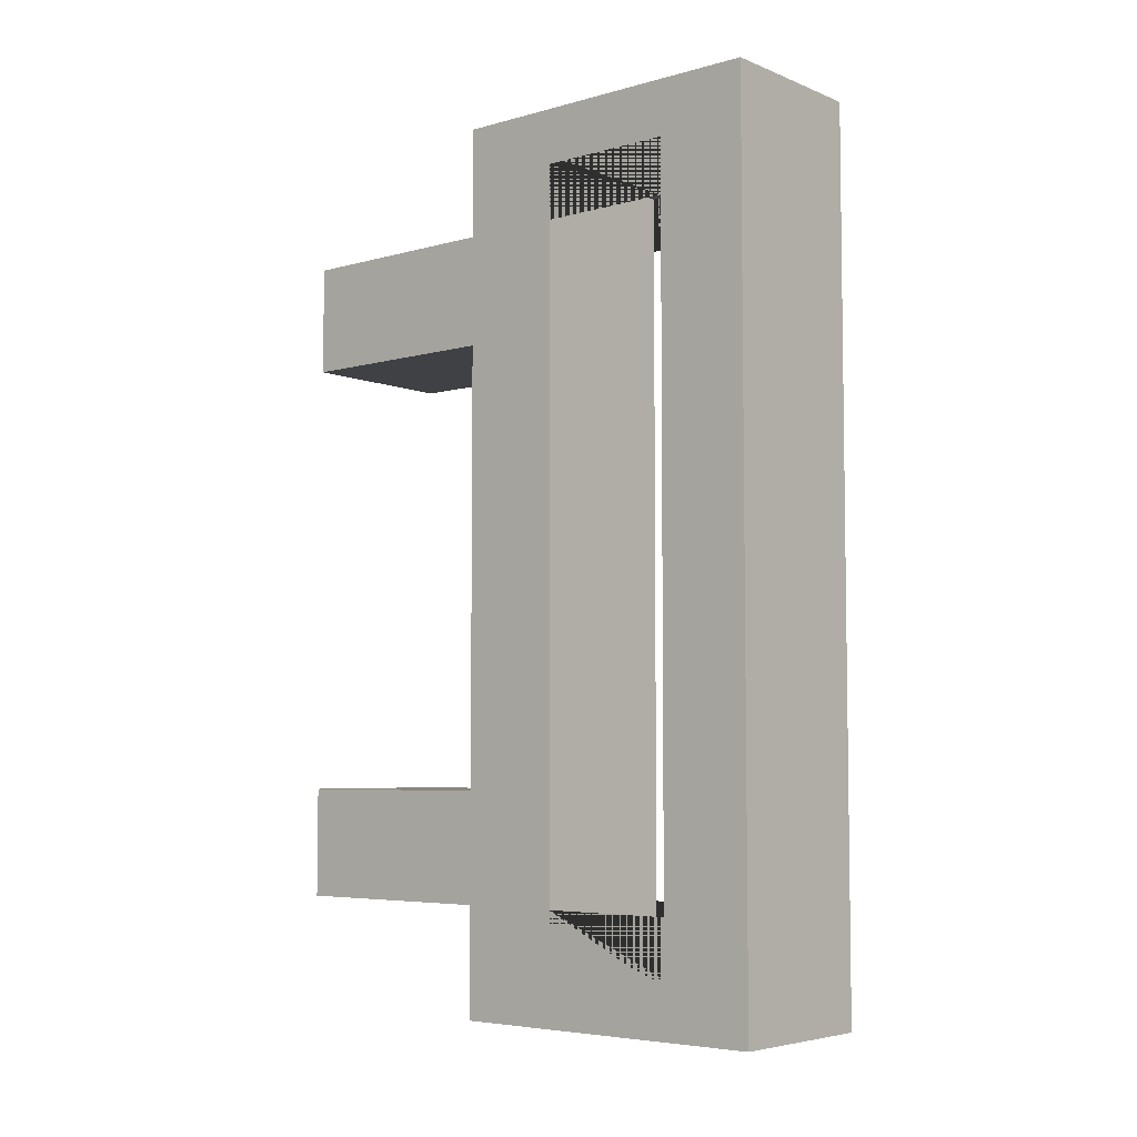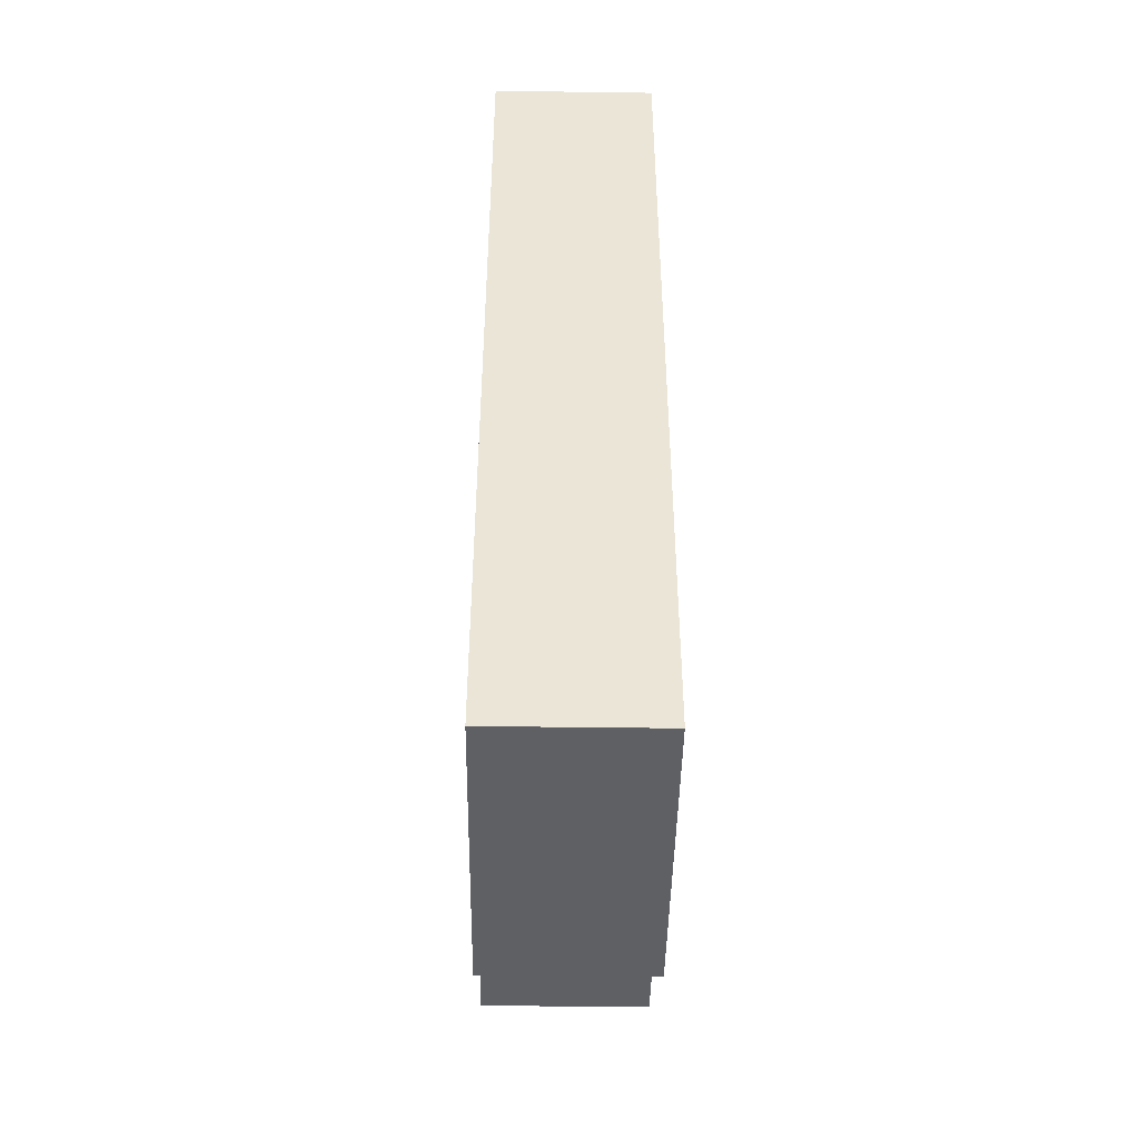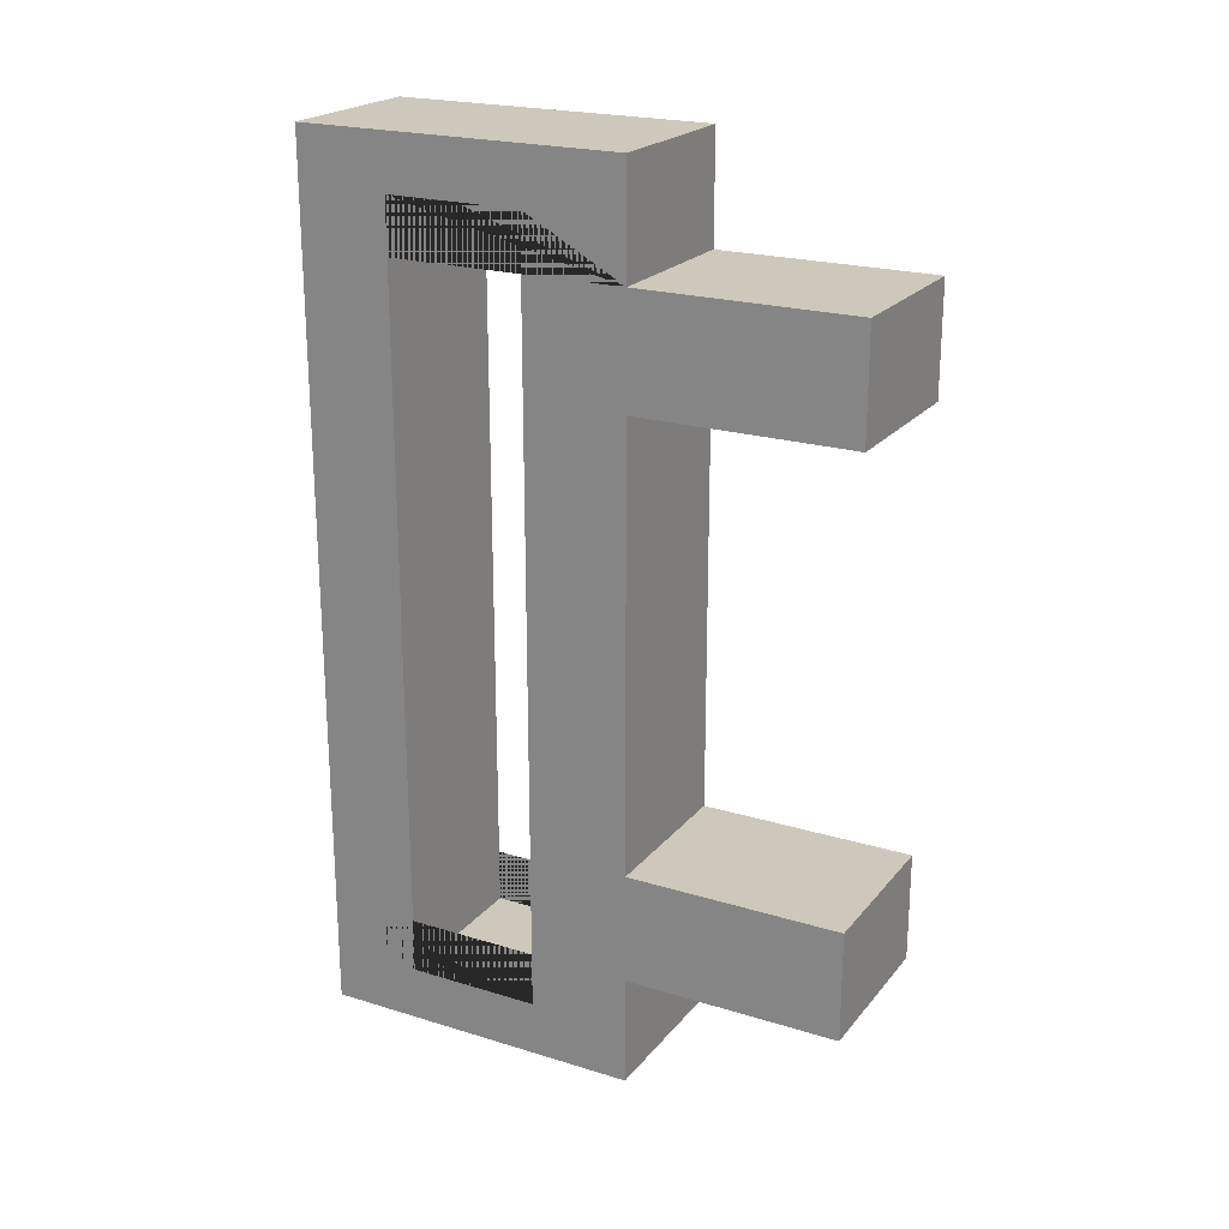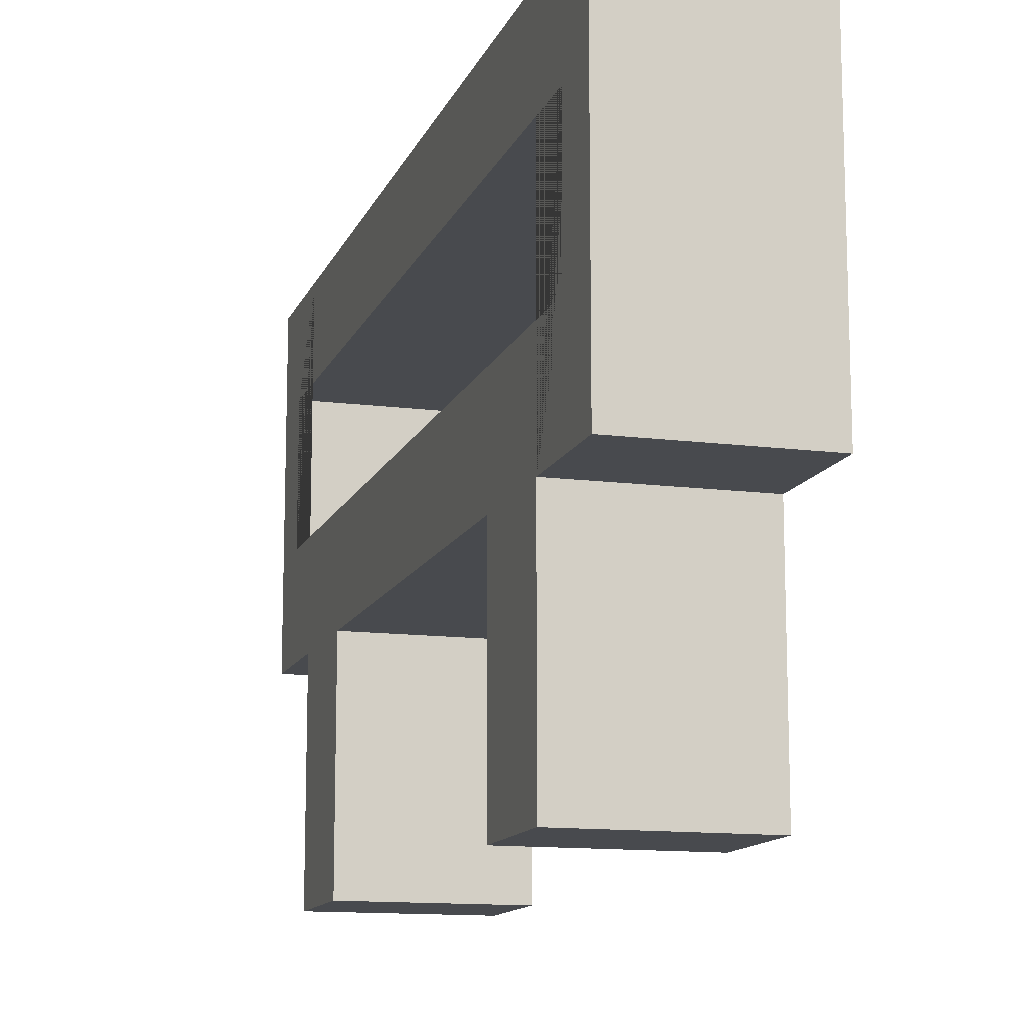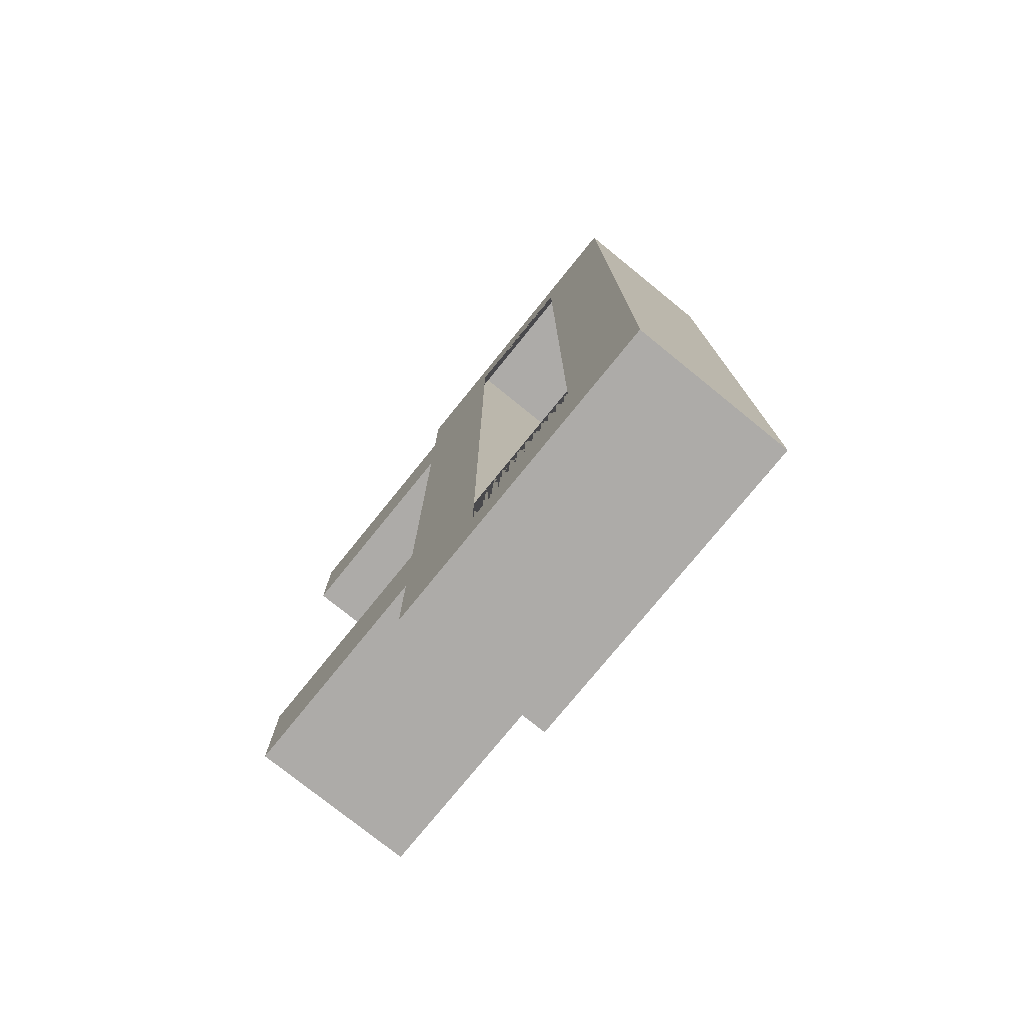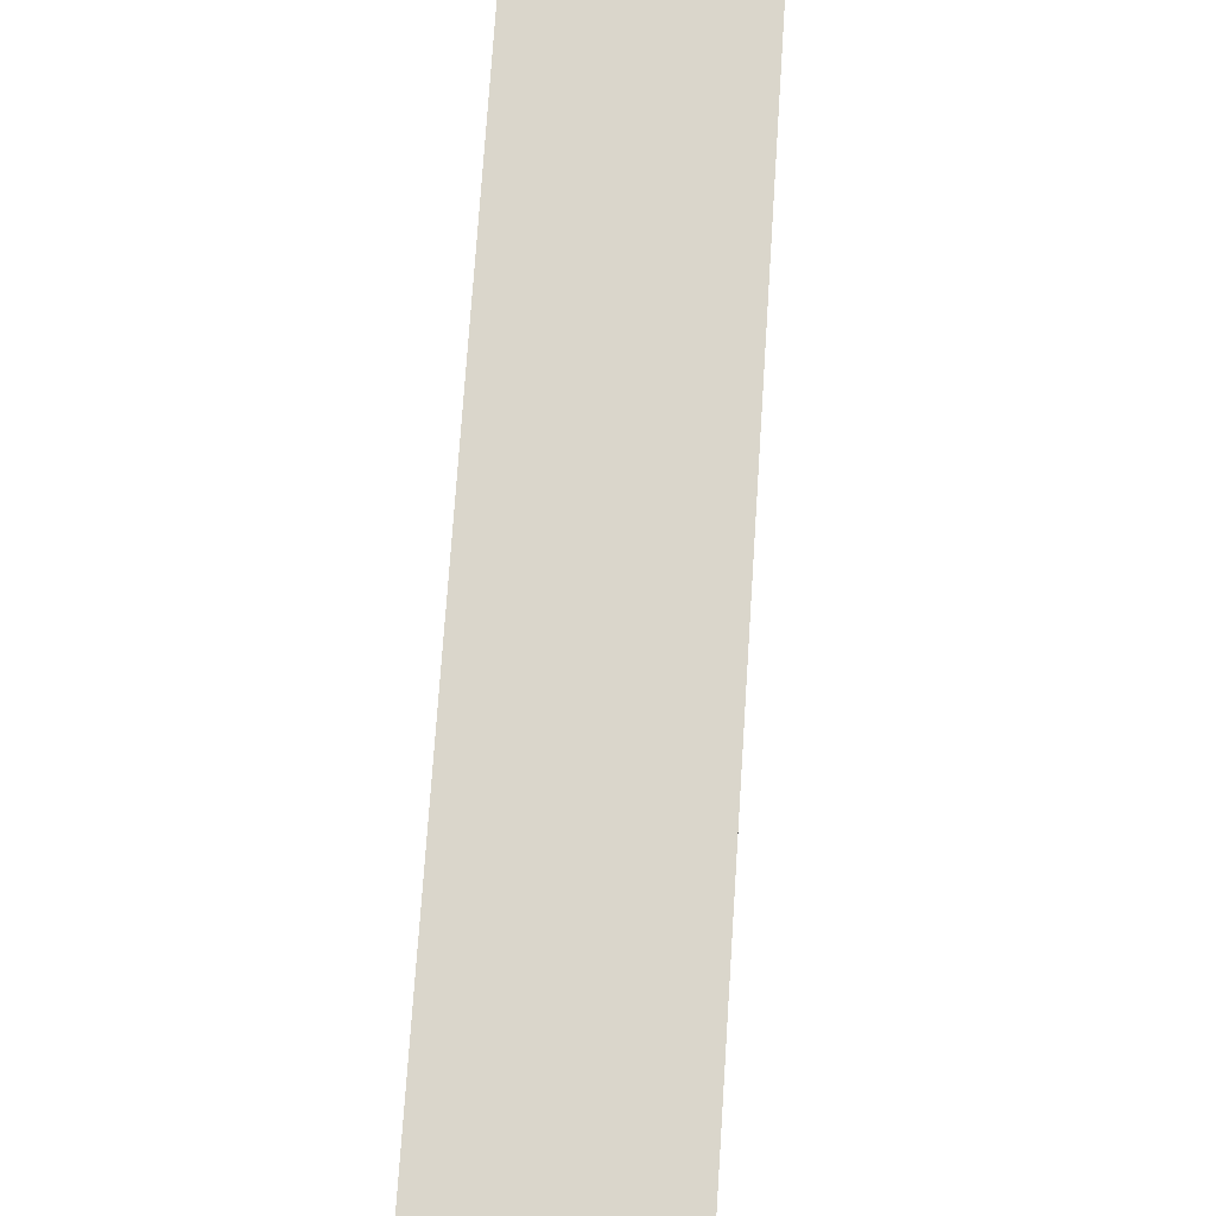
<metadata>
{"format":"obj","ext":"obj","renderer":"f3d","projection":"perspective","resolution":1024,"background":"white","views":[{"elev":-5.4,"azim":130.2,"up":"+Z"},{"elev":-45.1,"azim":179.1,"up":"+Z"},{"elev":21.8,"azim":-61.7,"up":"+Z"},{"elev":-12.9,"azim":-16.5,"up":"+Y"},{"elev":-76.5,"azim":141.0,"up":"+Z"},{"elev":73.9,"azim":-176.2,"up":"+Y"}]}
</metadata>
<code>
o Cube.003
v 4.998 5.963 4.685
v 4.998 7.605 4.685
v 4.998 5.963 0.2755
v 4.998 7.605 0.2755
v 5.821 5.963 4.685
v 5.821 7.605 4.685
v 5.821 5.963 0.2755
v 5.821 7.605 0.2755
v 4.998 5.963 2.48
v 4.998 7.605 2.48
v 5.821 5.963 2.48
v 5.821 7.605 2.48
v 4.998 5.963 3.583
v 5.821 7.605 3.583
v 4.998 7.605 3.583
v 5.821 5.963 3.583
v 4.998 7.605 1.378
v 5.821 5.963 1.378
v 4.998 5.963 1.378
v 5.821 7.605 1.378
v 4.998 5.963 4.134
v 5.821 7.605 4.134
v 4.998 7.605 4.134
v 5.821 5.963 4.134
v 4.998 7.605 0.8267
v 5.821 5.963 0.8267
v 4.998 5.963 0.8267
v 5.821 7.605 0.8267
v 4.998 4.878 3.583
v 5.821 4.878 3.583
v 5.821 4.878 1.378
v 4.998 4.878 1.378
v 4.998 4.878 4.134
v 5.821 4.878 4.134
v 5.821 4.878 0.8267
v 4.998 4.878 0.8267
v 4.998 7.148 0.5502
v 4.998 6.47 0.8267
v 4.998 7.148 0.8267
v 4.998 6.47 0.5502
v 5.821 7.148 4.41
v 5.821 6.47 4.134
v 5.821 7.148 4.134
v 5.821 6.47 4.41
v 5.821 6.47 1.378
v 5.821 7.148 1.378
v 5.821 6.47 2.48
v 5.821 7.148 2.48
v 4.998 6.47 3.583
v 4.998 7.148 3.583
v 4.998 6.47 2.48
v 4.998 7.148 2.48
v 4.998 6.47 4.134
v 4.998 7.148 4.134
v 5.821 6.47 3.583
v 5.821 7.148 3.583
v 5.821 6.47 0.8267
v 5.821 7.148 0.8267
v 4.998 6.47 1.378
v 4.998 7.148 1.378
v 4.998 7.148 4.41
v 4.998 6.47 4.41
v 5.821 7.148 0.5502
v 5.821 6.47 0.5502
f 25 4 3 27 38 40 37 39
f 3 4 8 7
f 43 22 6 5 24 42 44 41
f 5 6 2 1
f 21 24 5 1
f 22 23 2 6
f 20 17 10 12
f 19 18 11 9
f 46 20 12 48
f 47 11 18 45
f 50 15 10 52
f 9 13 49 51
f 23 15 50 54
f 13 21 53 49
f 12 10 15 14
f 9 11 16 13
f 48 12 14 56
f 55 16 11 47
f 58 28 20 46
f 45 18 26 57
f 21 13 29 33
f 28 25 17 20
f 52 10 17 60
f 19 9 51 59
f 21 1 2 23 54 61 62 53
f 14 15 23 22
f 27 26 35 36
f 56 14 22 43
f 42 24 16 55
f 8 4 25 28
f 3 7 26 27
f 57 26 7 8 28 58 63 64
f 60 17 25 39
f 27 19 59 38
f 36 35 31 32
f 29 30 34 33
f 26 18 31 35
f 16 24 34 30
f 19 27 36 32
f 13 16 30 29
f 18 19 32 31
f 24 21 33 34
f 37 40 64 63
f 61 41 44 62
f 40 38 59 51 49 53 62 44 42 55 47 45 57 64
f 58 46 48 56 43 41 61 54 50 52 60 39 37 63

</code>
